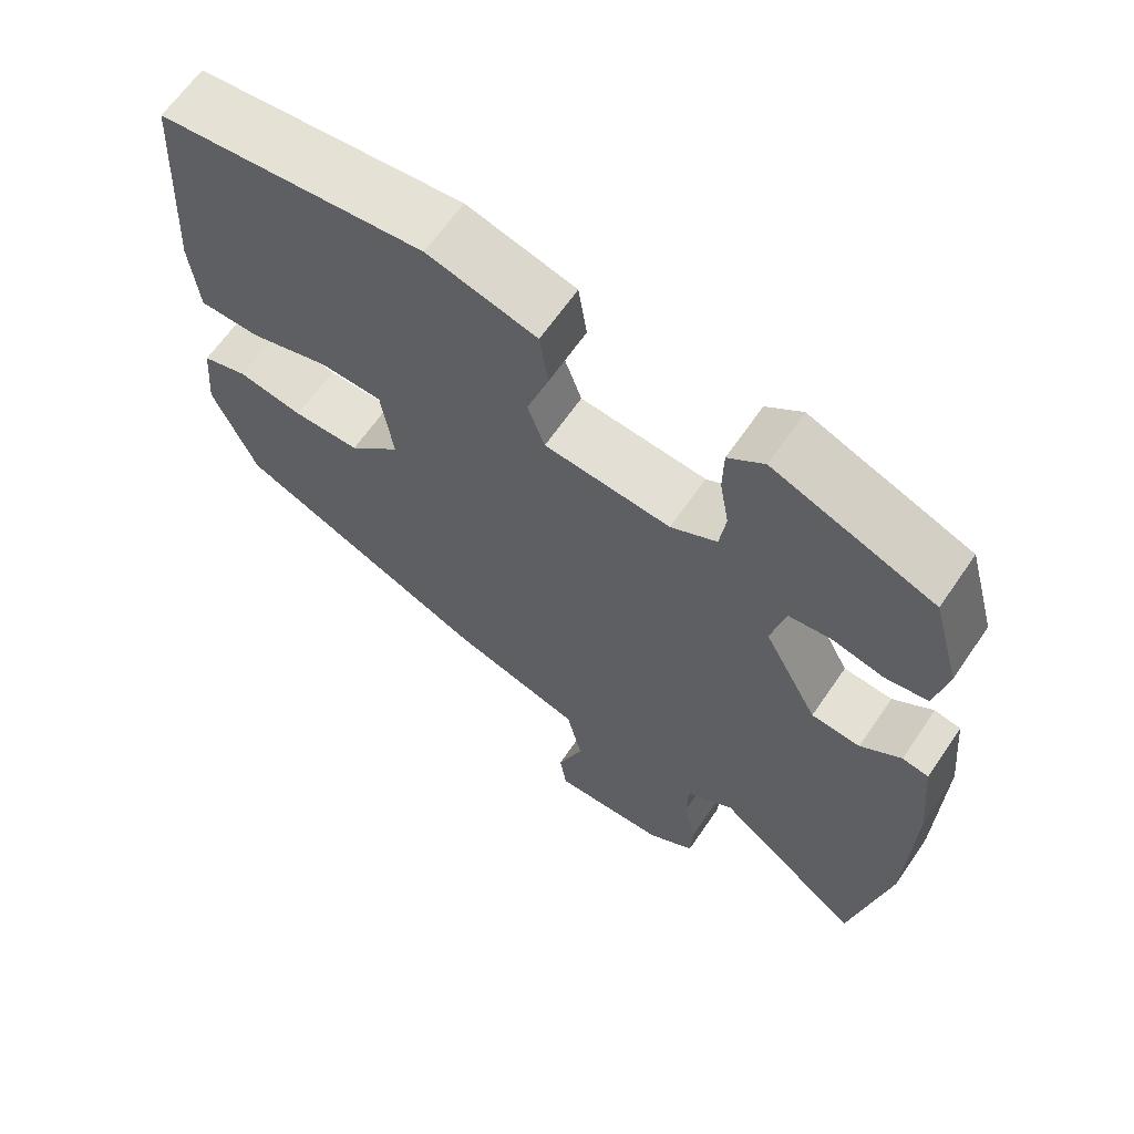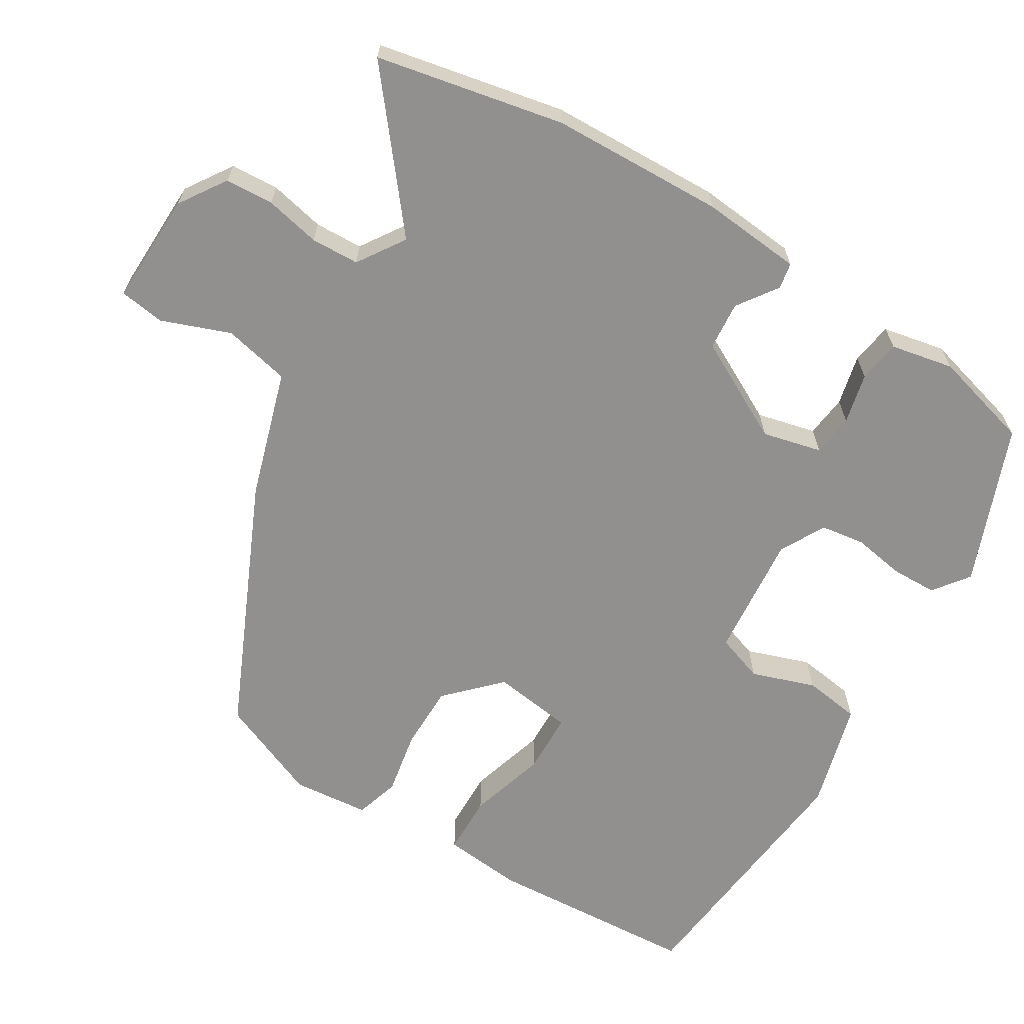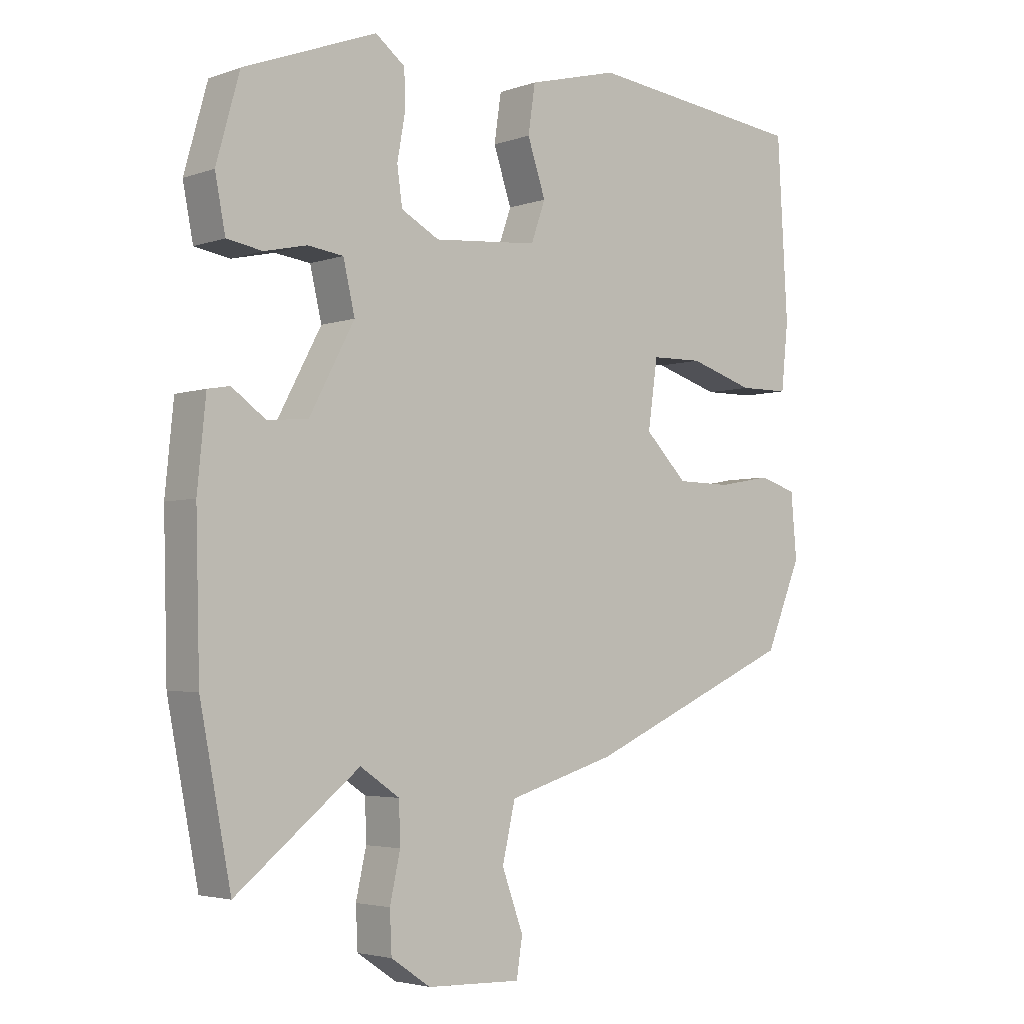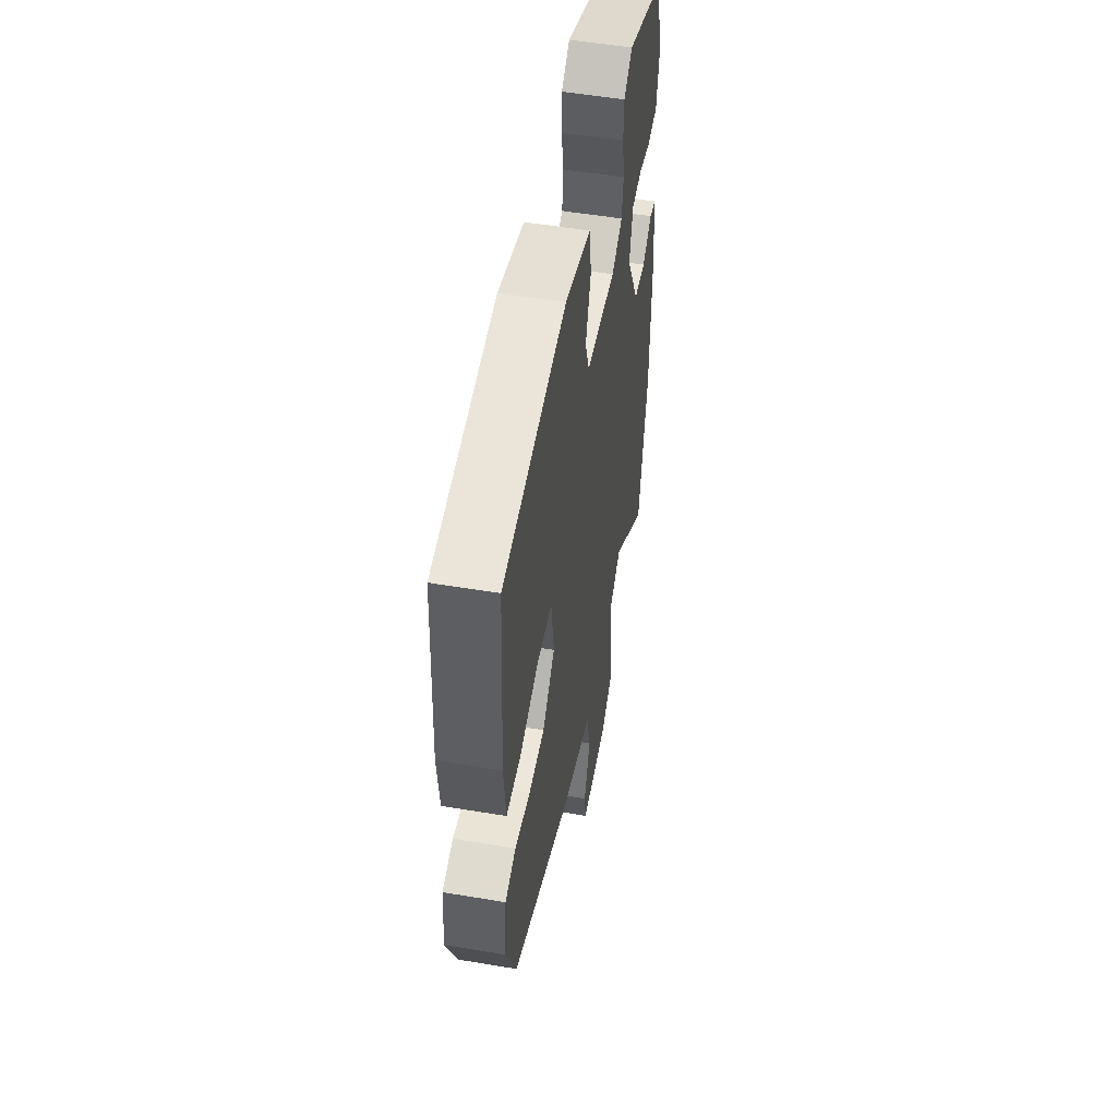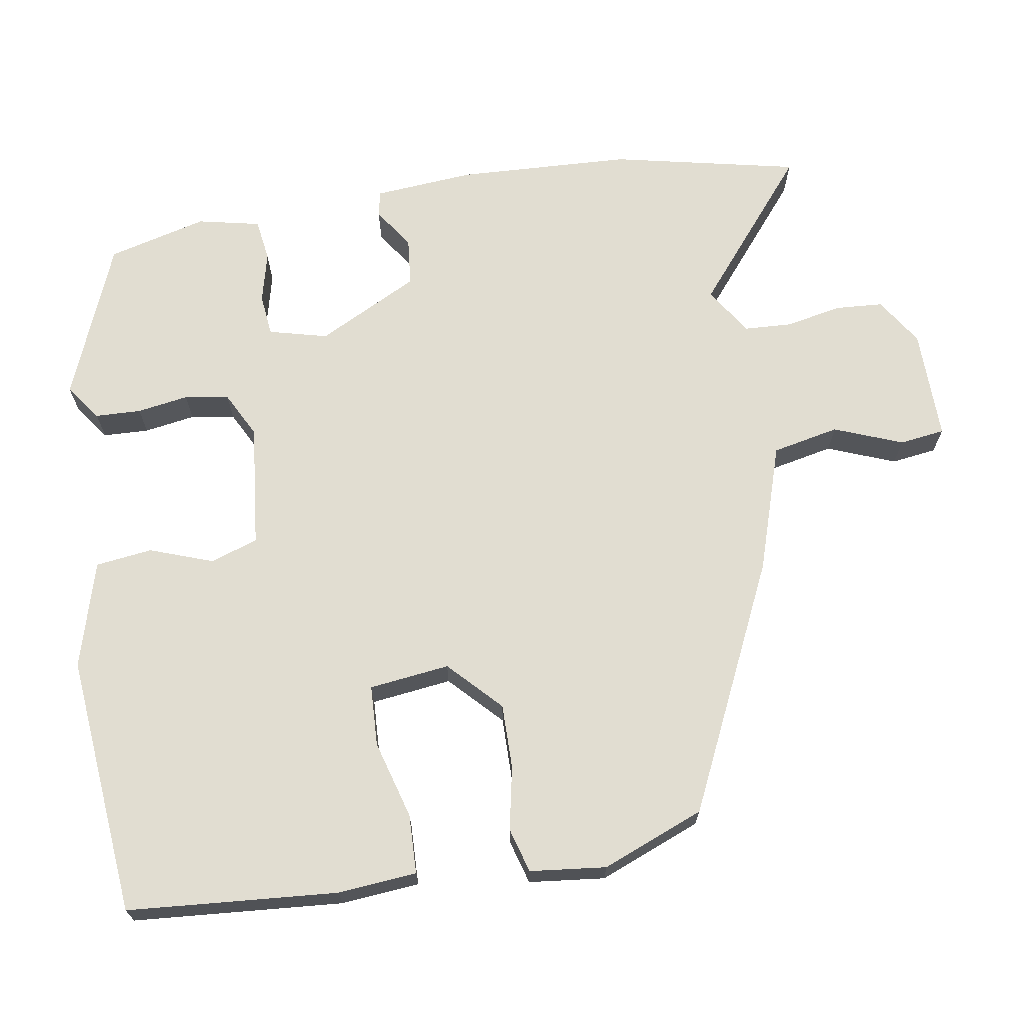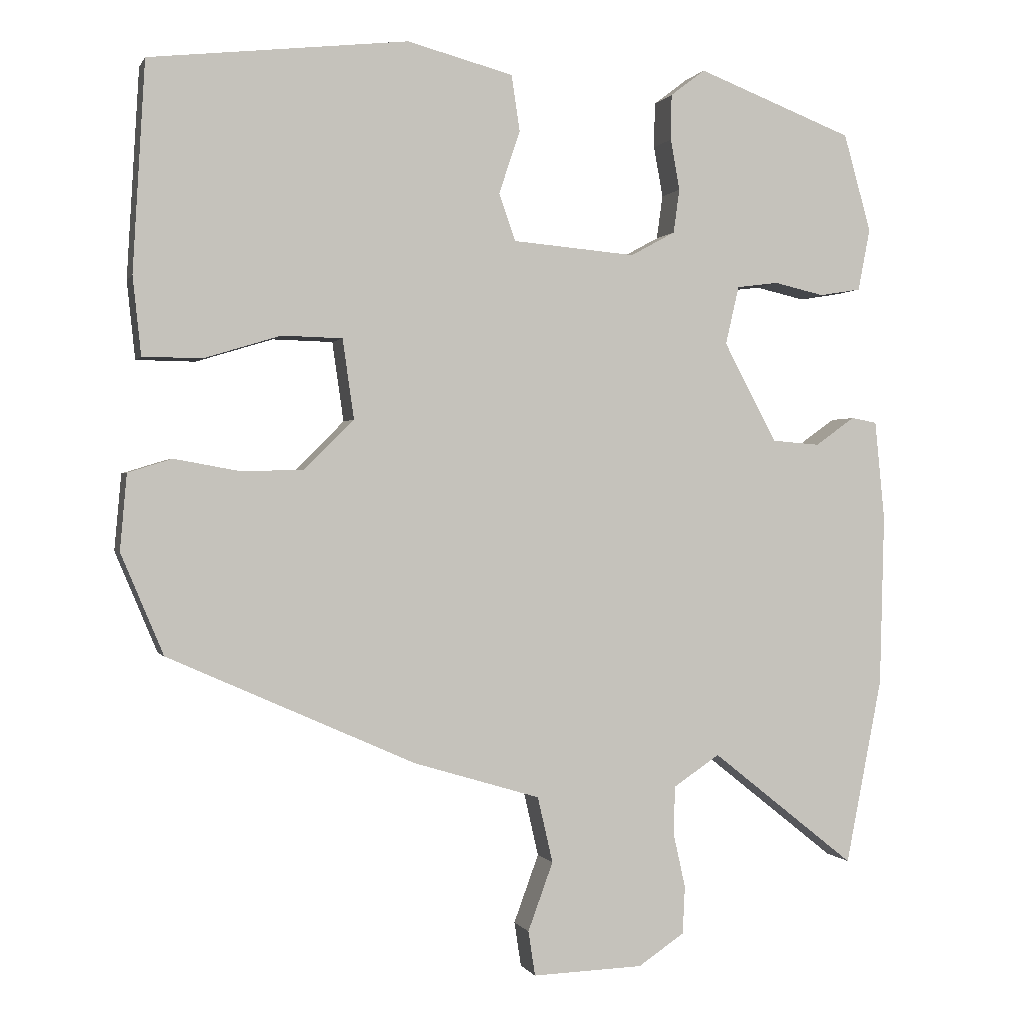
<metadata>
{"format":"obj","ext":"obj","renderer":"f3d","projection":"perspective","resolution":1024,"background":"white","views":[{"elev":64.4,"azim":-145.6,"up":"+Z"},{"elev":-65.7,"azim":-120.9,"up":"+Y"},{"elev":-3.7,"azim":-41.0,"up":"+Z"},{"elev":52.1,"azim":100.3,"up":"+Z"},{"elev":68.9,"azim":81.9,"up":"+Y"},{"elev":0.1,"azim":164.7,"up":"+Z"}]}
</metadata>
<code>
v 0.484 0.07 0.434
v 0.5 0.07 0.158
v 0.489 0.07 0.055
v 0.411 0.07 0.054
v 0.31 0.07 0.085
v 0.23 0.07 0.083
v 0.215 0.07 -0.022
v 0.281 0.07 -0.088
v 0.366 0.07 -0.089
v 0.449 0.07 -0.074
v 0.507 0.07 -0.092
v 0.516 0.07 -0.192
v 0.46 0.07 -0.325
v 0.134 0.07 -0.47
v -0.033 0.07 -0.52
v -0.053 0.07 -0.607
v -0.02 0.07 -0.697
v -0.029 0.07 -0.756
v -0.175 0.07 -0.751
v -0.236 0.07 -0.71
v -0.239 0.07 -0.647
v -0.223 0.07 -0.575
v -0.225 0.07 -0.512
v -0.286 0.07 -0.471
v -0.476 0.07 -0.622
v -0.524 0.07 -0.377
v -0.53 0.07 -0.15
v -0.517 0.07 -0.019
v -0.483 0.07 -0.013
v -0.431 0.07 -0.05
v -0.368 0.07 -0.045
v -0.298 0.07 0.086
v -0.316 0.07 0.163
v -0.371 0.07 0.17
v -0.437 0.07 0.155
v -0.492 0.07 0.164
v -0.508 0.07 0.246
v -0.472 0.07 0.375
v -0.266 0.07 0.454
v -0.22 0.07 0.419
v -0.219 0.07 0.359
v -0.231 0.07 0.292
v -0.223 0.07 0.234
v -0.164 0.07 0.202
v -0.002 0.07 0.216
v 0.02 0.07 0.278
v -0.008 0.07 0.361
v 0.003 0.07 0.435
v 0.143 0.07 0.472
v 0.484 0 0.434
v 0.5 0 0.158
v 0.489 0 0.055
v 0.411 0 0.054
v 0.31 0 0.085
v 0.23 0 0.083
v 0.215 0 -0.022
v 0.281 0 -0.088
v 0.366 0 -0.089
v 0.449 0 -0.074
v 0.507 0 -0.092
v 0.516 0 -0.192
v 0.46 0 -0.325
v 0.134 0 -0.47
v -0.033 0 -0.52
v -0.053 0 -0.607
v -0.02 0 -0.697
v -0.029 0 -0.756
v -0.175 0 -0.751
v -0.236 0 -0.71
v -0.239 0 -0.647
v -0.223 0 -0.575
v -0.225 0 -0.512
v -0.286 0 -0.471
v -0.476 0 -0.622
v -0.524 0 -0.377
v -0.53 0 -0.15
v -0.517 0 -0.019
v -0.483 0 -0.013
v -0.431 0 -0.05
v -0.368 0 -0.045
v -0.298 0 0.086
v -0.316 0 0.163
v -0.371 0 0.17
v -0.437 0 0.155
v -0.492 0 0.164
v -0.508 0 0.246
v -0.472 0 0.375
v -0.266 0 0.454
v -0.22 0 0.419
v -0.219 0 0.359
v -0.231 0 0.292
v -0.223 0 0.234
v -0.164 0 0.202
v -0.002 0 0.216
v 0.02 0 0.278
v -0.008 0 0.361
v 0.003 0 0.435
v 0.143 0 0.472
f 3 4 5
f 2 3 5
f 1 2 5
f 49 1 5
f 48 49 5
f 47 48 5
f 46 47 5
f 45 46 5 6
f 44 45 6 7
f 43 44 7 8
f 40 41 42
f 39 40 42
f 38 39 42
f 37 38 42
f 36 37 42
f 35 36 42
f 34 35 42
f 33 34 42 43
f 32 33 43 8
f 28 29 30
f 27 28 30
f 26 27 30
f 25 26 30
f 24 25 30
f 23 24 30 31
f 20 21 22
f 19 20 22
f 18 19 22
f 17 18 22
f 16 17 22
f 15 16 22 23
f 14 15 23
f 13 14 23
f 12 13 23
f 11 12 23
f 10 11 23
f 9 10 23
f 8 9 23
f 8 23 31 32
f 54 53 52
f 54 52 51
f 54 51 50
f 54 50 98
f 54 98 97
f 54 97 96
f 54 96 95
f 55 54 95 94
f 56 55 94 93
f 57 56 93 92
f 91 90 89
f 91 89 88
f 91 88 87
f 91 87 86
f 91 86 85
f 91 85 84
f 91 84 83
f 92 91 83 82
f 57 92 82 81
f 79 78 77
f 79 77 76
f 79 76 75
f 79 75 74
f 79 74 73
f 80 79 73 72
f 71 70 69
f 71 69 68
f 71 68 67
f 71 67 66
f 71 66 65
f 72 71 65 64
f 72 64 63
f 72 63 62
f 72 62 61
f 72 61 60
f 72 60 59
f 72 59 58
f 72 58 57
f 81 80 72 57
f 1 50 51 2
f 2 51 52 3
f 3 52 53 4
f 4 53 54 5
f 5 54 55 6
f 6 55 56 7
f 7 56 57 8
f 8 57 58 9
f 9 58 59 10
f 10 59 60 11
f 11 60 61 12
f 12 61 62 13
f 13 62 63 14
f 14 63 64 15
f 15 64 65 16
f 16 65 66 17
f 17 66 67 18
f 18 67 68 19
f 19 68 69 20
f 20 69 70 21
f 21 70 71 22
f 22 71 72 23
f 23 72 73 24
f 24 73 74 25
f 25 74 75 26
f 26 75 76 27
f 27 76 77 28
f 28 77 78 29
f 29 78 79 30
f 30 79 80 31
f 31 80 81 32
f 32 81 82 33
f 33 82 83 34
f 34 83 84 35
f 35 84 85 36
f 36 85 86 37
f 37 86 87 38
f 38 87 88 39
f 39 88 89 40
f 40 89 90 41
f 41 90 91 42
f 42 91 92 43
f 43 92 93 44
f 44 93 94 45
f 45 94 95 46
f 46 95 96 47
f 47 96 97 48
f 48 97 98 49
f 49 98 50 1

</code>
